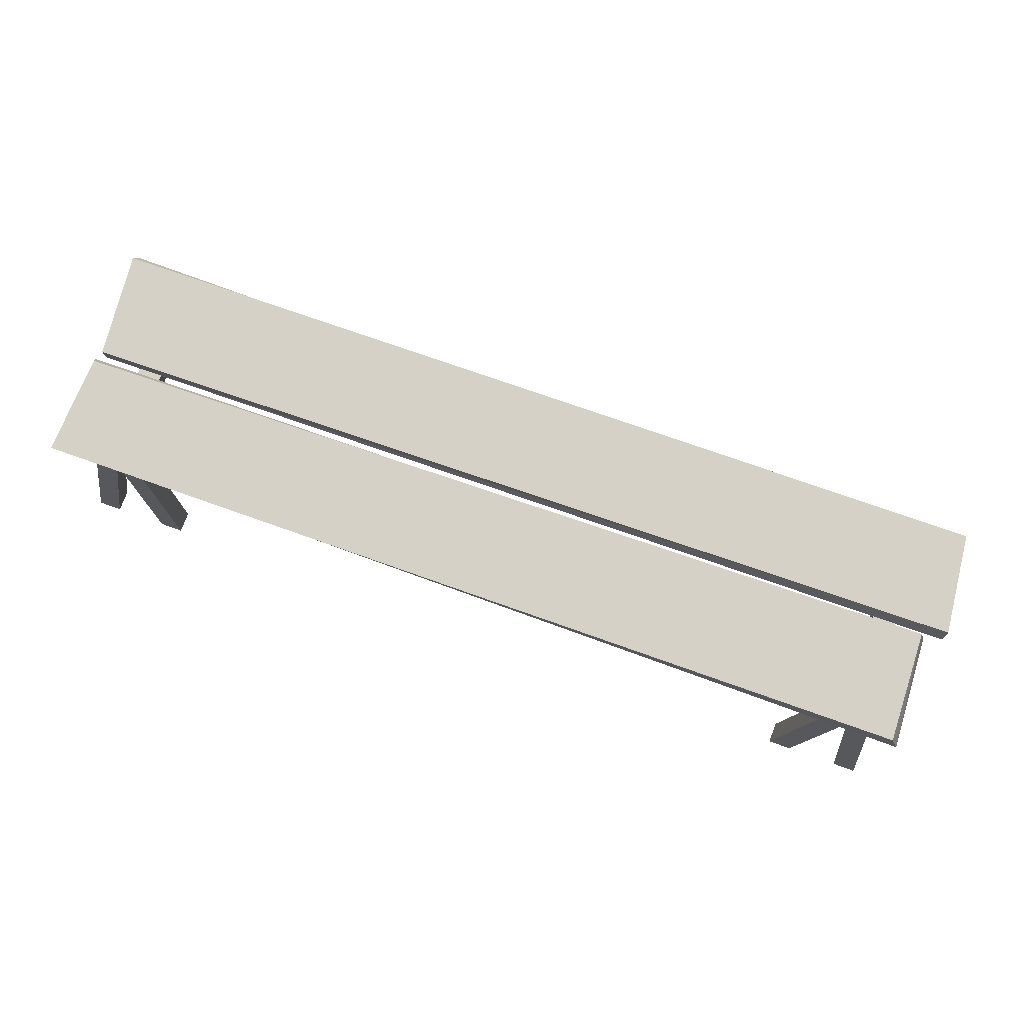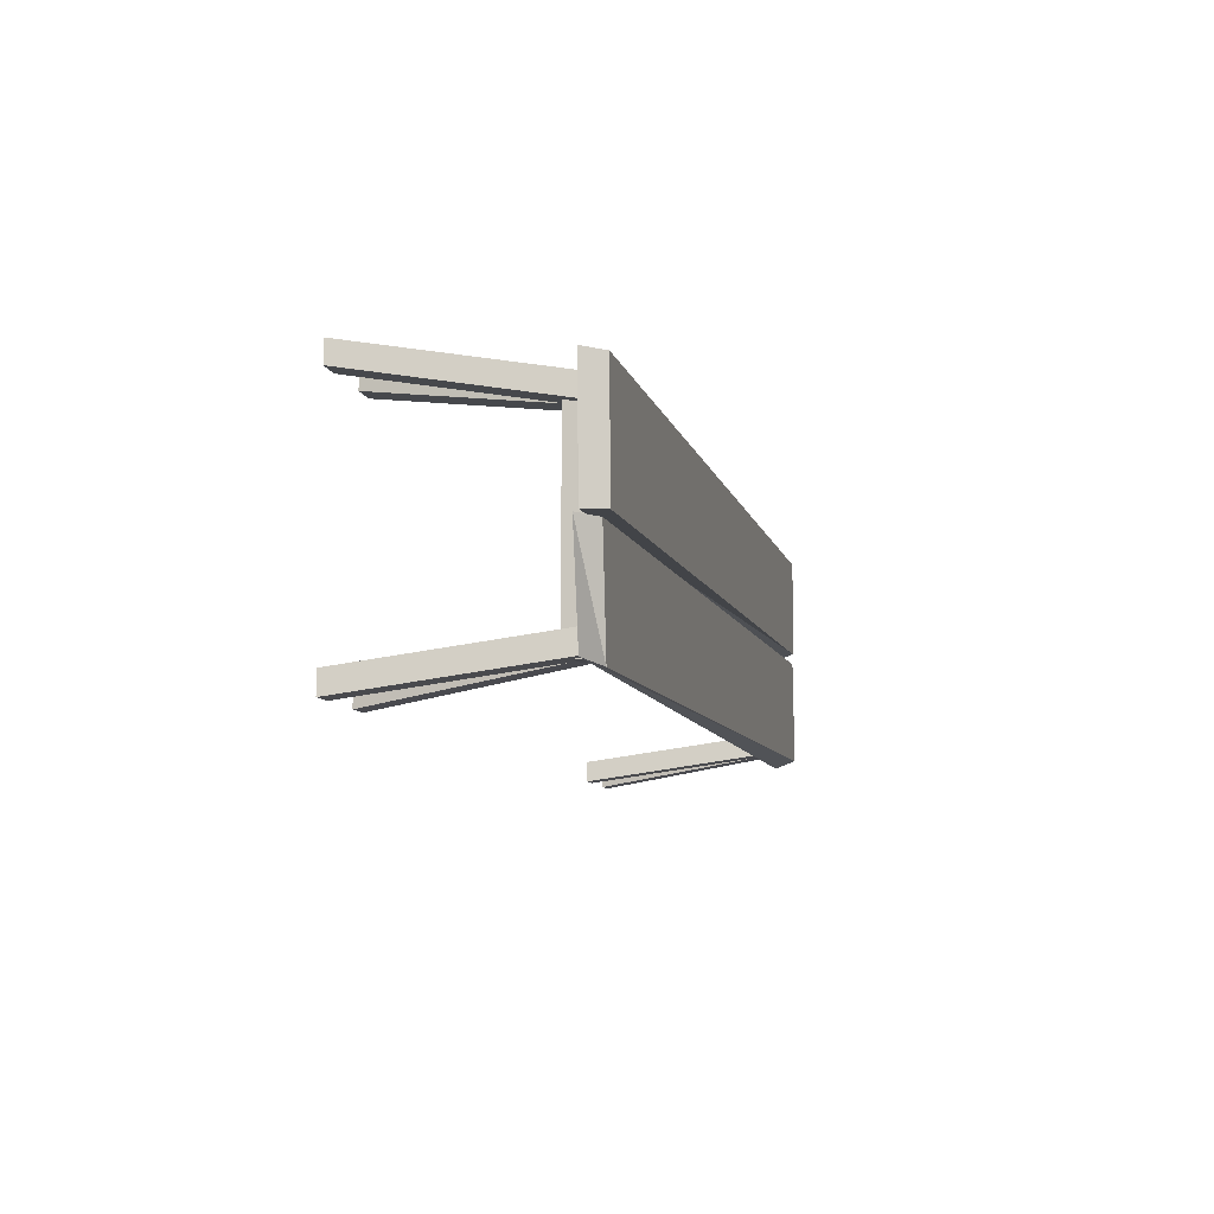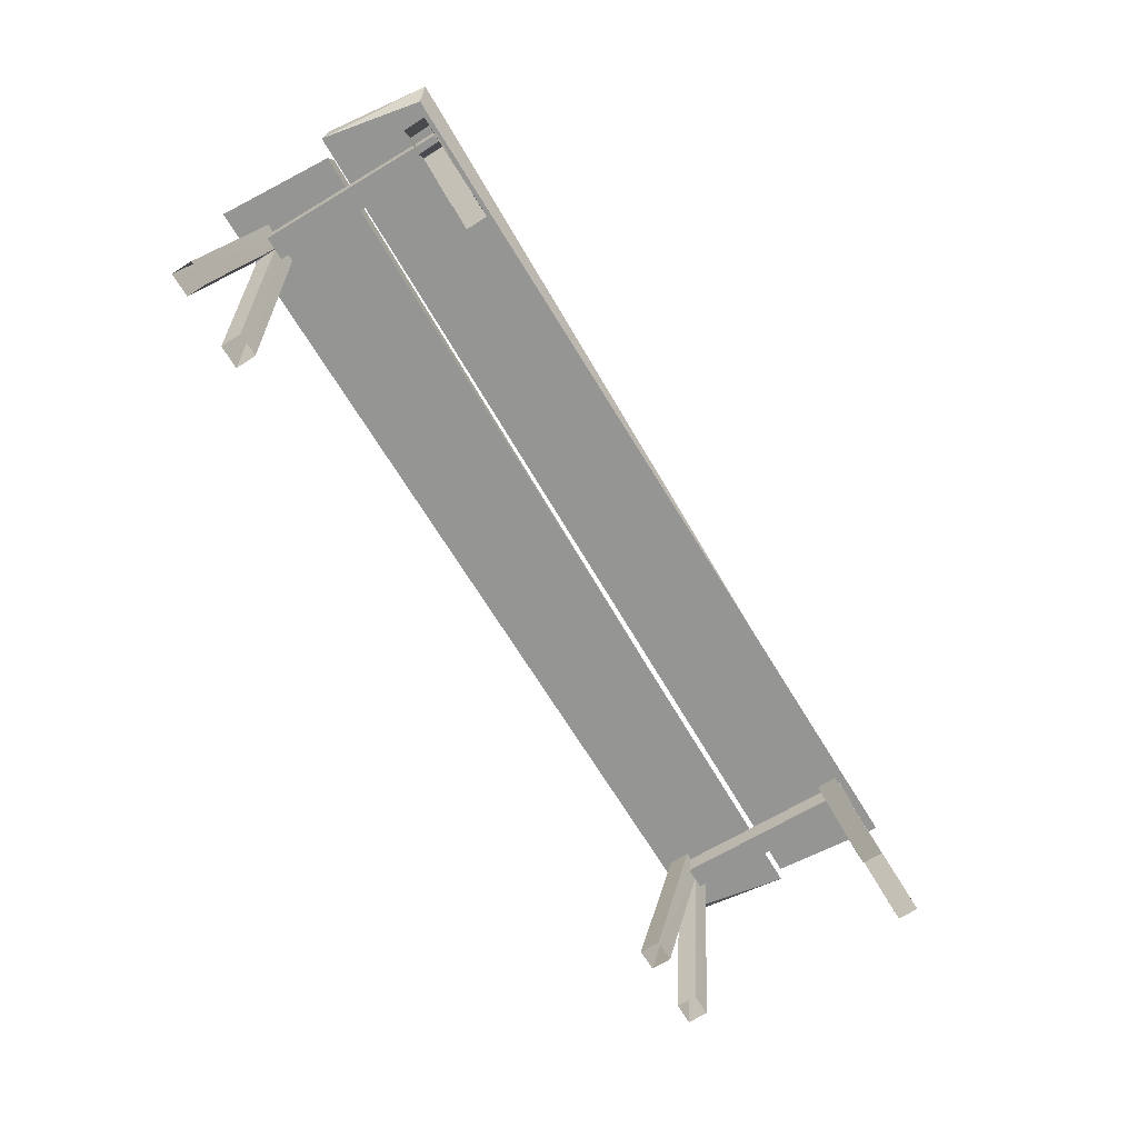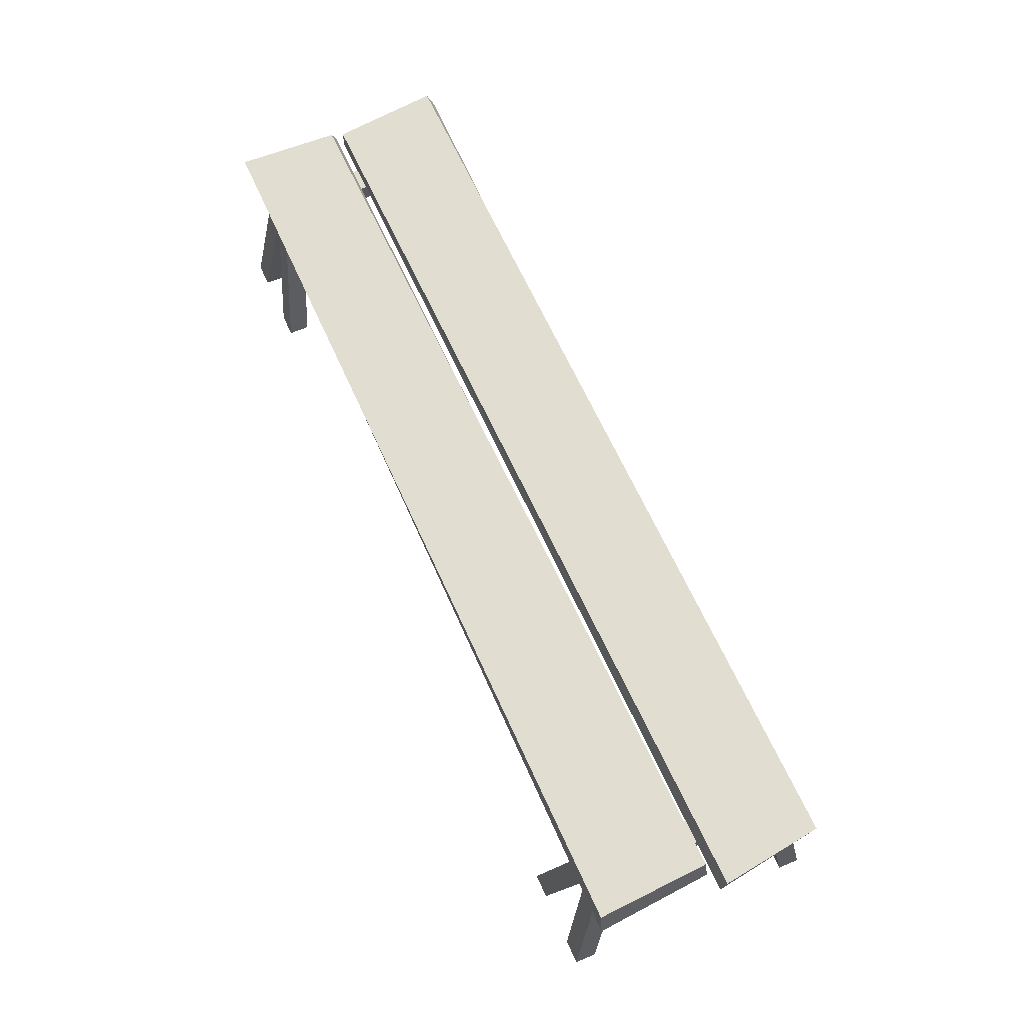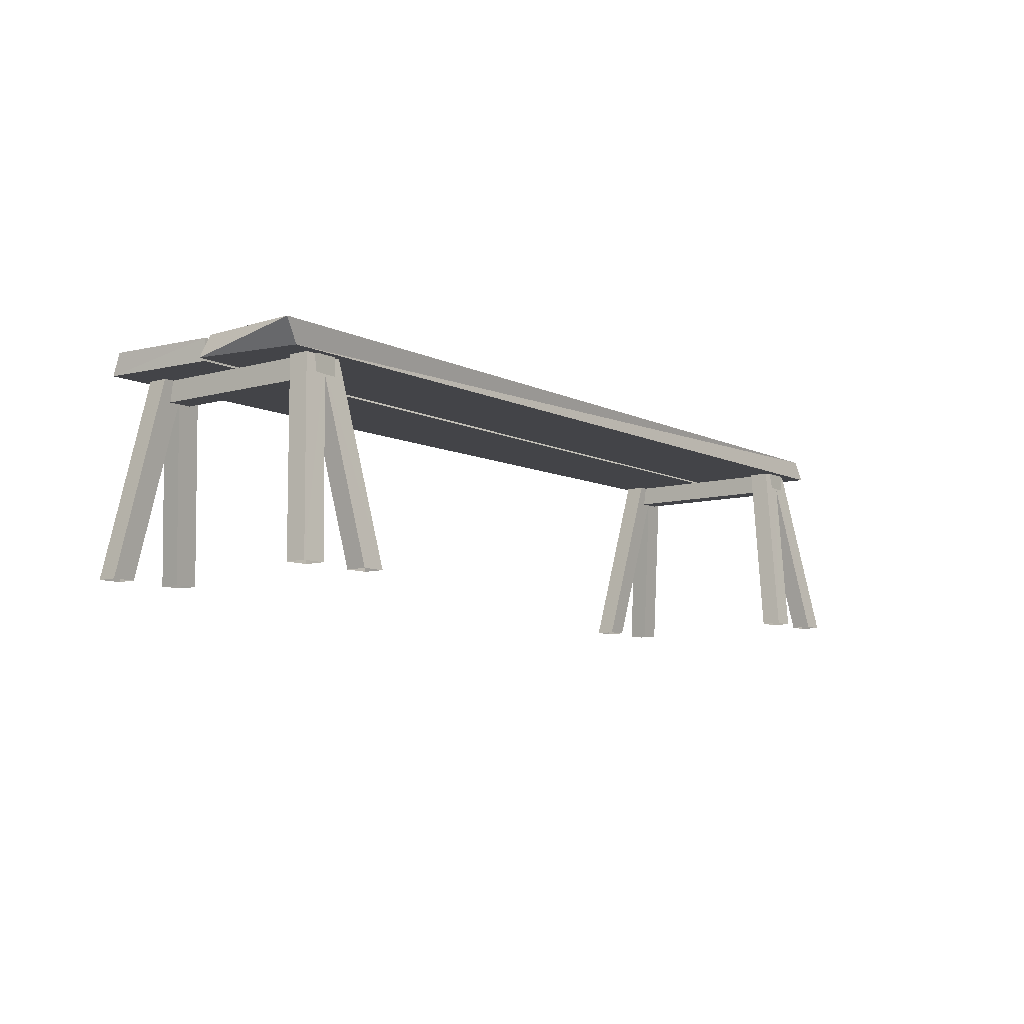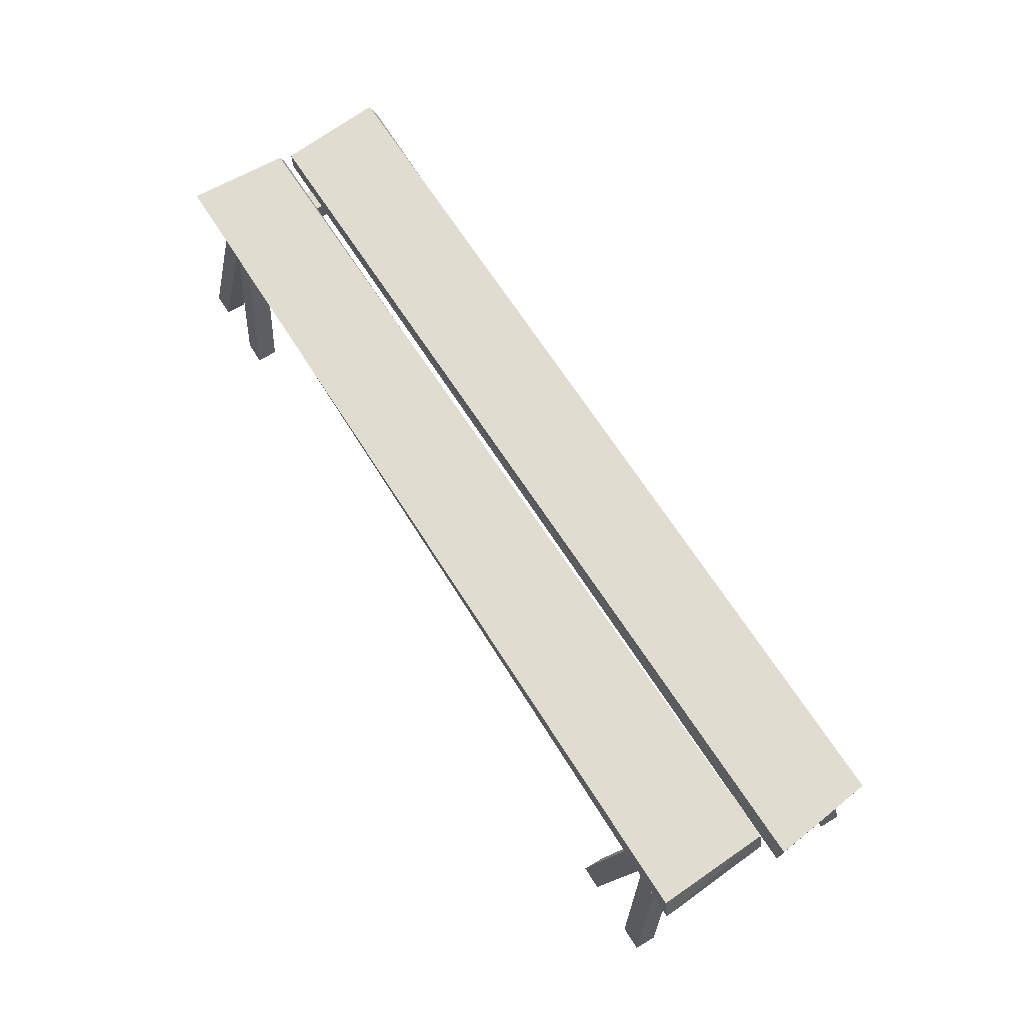
<metadata>
{"format":"obj","ext":"obj","renderer":"f3d","projection":"perspective","resolution":1024,"background":"white","views":[{"elev":79.4,"azim":19.7,"up":"+Y"},{"elev":-9.0,"azim":103.0,"up":"+Z"},{"elev":-67.4,"azim":121.0,"up":"+Y"},{"elev":68.6,"azim":65.7,"up":"+Y"},{"elev":-8.3,"azim":-52.6,"up":"+Y"},{"elev":69.5,"azim":57.7,"up":"+Y"}]}
</metadata>
<code>
o DT_TABLE_V3
v -1.658 0.4407 0.3718
v 1.602 0.3657 0.3586
v 1.578 0.3657 -0.04912
v 1.6 0.4407 -0.4453
v -1.618 0.3657 -0.02877
v -1.647 0.3657 -0.4321
v -1.658 0.3657 -0.009502
v 1.642 0.3657 -0.06839
v 1.466 0.3681 -0.4046
v 1.382 0.3681 0.3307
v 1.466 0.2931 0.3307
v -1.4 0.3681 0.3307
v -1.484 0.3681 -0.4046
v -1.4 0.2931 -0.4046
v -1.537 -0.2993 0.351
v -1.435 0.3652 0.2474
v -1.519 0.3664 0.3213
v -1.537 -0.2993 -0.5007
v -1.435 0.3652 -0.3985
v -1.519 0.3664 -0.3247
v 1.33 -0.2993 0.351
v 1.432 0.3652 0.2474
v 1.347 0.3664 0.3213
v 1.33 -0.2993 -0.5007
v 1.432 0.3652 -0.3985
v 1.347 0.3664 -0.3247
v -1.355 -0.2993 0.4234
v -1.457 0.3652 0.3213
v -1.372 0.3664 0.2474
v 1.511 -0.2993 -0.4247
v 1.409 0.3652 -0.3245
v 1.494 0.3664 -0.3983
v -1.355 -0.2993 -0.4247
v -1.457 0.3652 -0.3245
v -1.372 0.3664 -0.3983
v 1.512 -0.2993 0.4234
v 1.409 0.3652 0.3213
v 1.494 0.3664 0.2474
v -1.621 -0.2993 0.4249
v -1.621 -0.2993 -0.4268
v -1.27 -0.2993 -0.4986
v -1.27 -0.2993 0.3495
v 1.596 -0.2993 -0.4986
v 1.245 -0.2993 -0.4268
v 1.245 -0.2993 0.4249
v 1.596 -0.2993 0.3495
v 1.382 0.3681 -0.4046
v -1.484 0.3681 0.3307
v 1.466 0.3681 0.3307
v -1.4 0.2931 0.3307
v -1.4 0.3681 -0.4046
v -1.484 0.2931 -0.4046
v 1.466 0.2931 -0.4046
v 1.382 0.2931 -0.4046
v -1.484 0.2931 0.3307
v 1.382 0.2931 0.3307
v -1.539 -0.2994 0.4249
v 1.327 -0.2994 0.4249
v -1.353 -0.2994 -0.4986
v 1.513 -0.2994 -0.4986
v -1.618 0.4407 -0.02877
v -1.619 -0.2993 0.351
v -1.437 0.3652 0.3213
v 1.429 0.3652 0.3213
v 1.247 -0.2993 0.351
v -1.273 -0.2993 -0.4247
v 1.594 -0.2993 -0.4247
v -1.455 0.3652 -0.3983
v 1.411 0.3652 -0.3983
v -1.517 0.3664 0.2474
v 1.349 0.3664 0.2474
v -1.375 0.3664 -0.3245
v 1.492 0.3664 -0.3245
v 1.594 -0.2993 0.4234
v 1.492 0.3664 0.3213
v -1.619 -0.2993 -0.5007
v -1.517 0.3664 -0.3985
v -1.272 -0.2993 0.4234
v -1.374 0.3664 0.3213
v 1.247 -0.2993 -0.5007
v 1.349 0.3664 -0.3985
v 1.412 0.3652 0.2474
v 1.429 0.3652 -0.3247
v -1.454 0.3652 0.2474
v -1.437 0.3652 -0.3247
v 1.514 -0.2994 0.3495
v 1.327 -0.2994 -0.4268
v -1.352 -0.2994 0.3495
v -1.539 -0.2994 -0.4268
v 1.642 0.4407 -0.08579
v -1.634 0.4407 0.01256
v 1.554 0.4407 -0.04912
v 1.576 0.3657 -0.4145
v -1.647 0.4407 -0.4045
v 1.569 0.4407 0.3489
v -1.599 0.3657 0.3542
f 56 11 49
f 55 50 12
f 13 51 14
f 14 52 13
f 47 9 53
f 53 54 47
f 12 48 55
f 49 10 56
f 3 2 96
f 1 95 92
f 5 6 93
f 4 94 61
f 96 7 3
f 92 91 1
f 93 8 5
f 61 90 4
f 11 56 54
f 47 10 49
f 52 14 50
f 12 51 13
f 63 17 39
f 62 70 16
f 85 20 40
f 76 77 19
f 64 23 45
f 65 71 22
f 83 26 44
f 80 81 25
f 84 29 42
f 78 79 28
f 69 32 43
f 67 73 31
f 68 35 41
f 66 72 34
f 82 38 46
f 74 75 37
f 39 57 63
f 16 15 62
f 40 89 85
f 19 18 76
f 41 59 68
f 34 33 66
f 42 88 84
f 28 27 78
f 43 60 69
f 31 30 67
f 44 87 83
f 25 24 80
f 45 58 64
f 22 21 65
f 46 86 82
f 37 36 74
f 49 9 47
f 54 53 11
f 13 48 12
f 50 55 52
f 9 49 11
f 51 12 50
f 50 14 51
f 48 13 52
f 11 53 9
f 10 47 54
f 52 55 48
f 54 56 10
f 63 57 15
f 64 58 21
f 68 59 33
f 69 60 30
f 6 5 61
f 90 61 5
f 70 62 39
f 15 16 63
f 21 22 64
f 71 65 45
f 72 66 41
f 73 67 43
f 33 34 68
f 30 31 69
f 39 17 70
f 45 23 71
f 41 35 72
f 43 32 73
f 75 74 46
f 46 38 75
f 77 76 40
f 40 20 77
f 79 78 42
f 42 29 79
f 81 80 44
f 44 26 81
f 36 37 82
f 24 25 83
f 27 28 84
f 18 19 85
f 82 86 36
f 83 87 24
f 84 88 27
f 85 89 18
f 5 8 90
f 4 90 8
f 3 7 91
f 1 91 7
f 91 92 3
f 2 3 92
f 94 4 93
f 8 93 4
f 93 6 94
f 61 94 6
f 96 2 95
f 92 95 2
f 7 96 1
f 95 1 96

</code>
